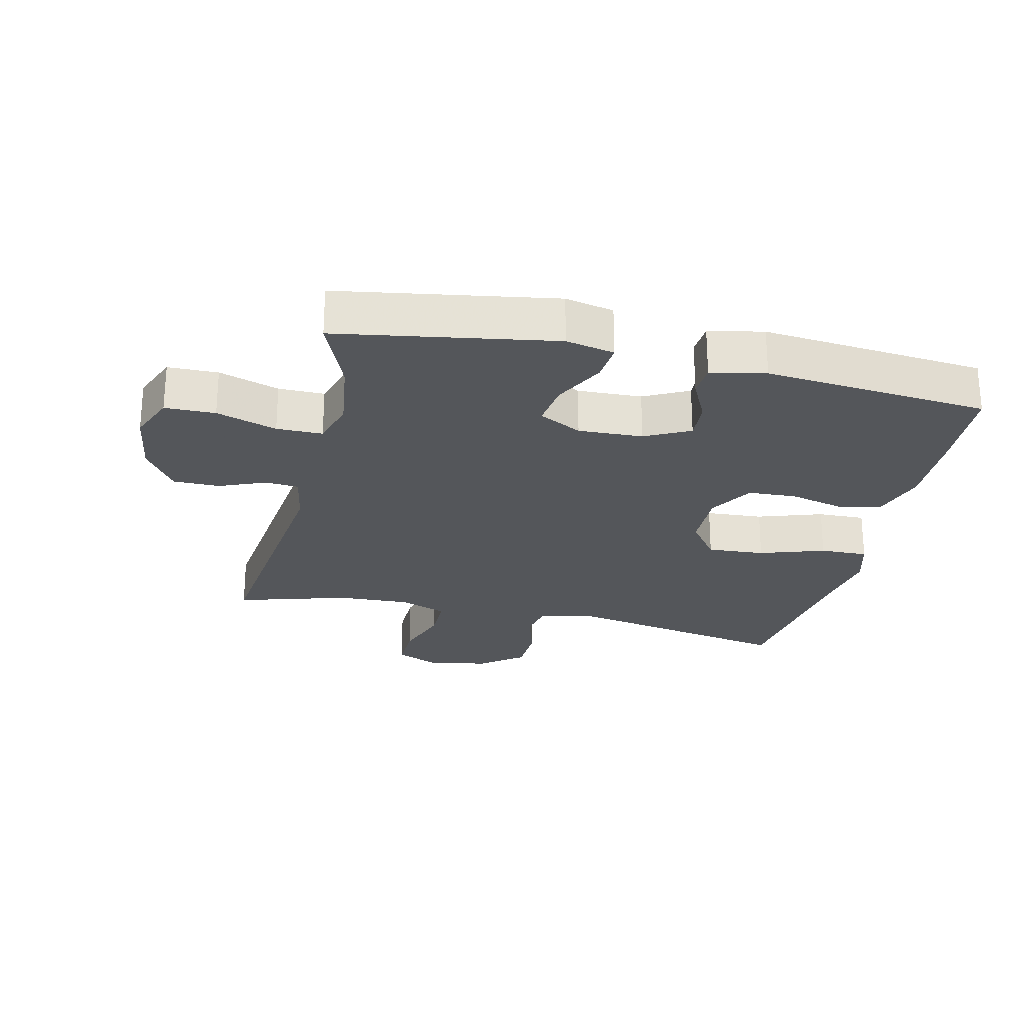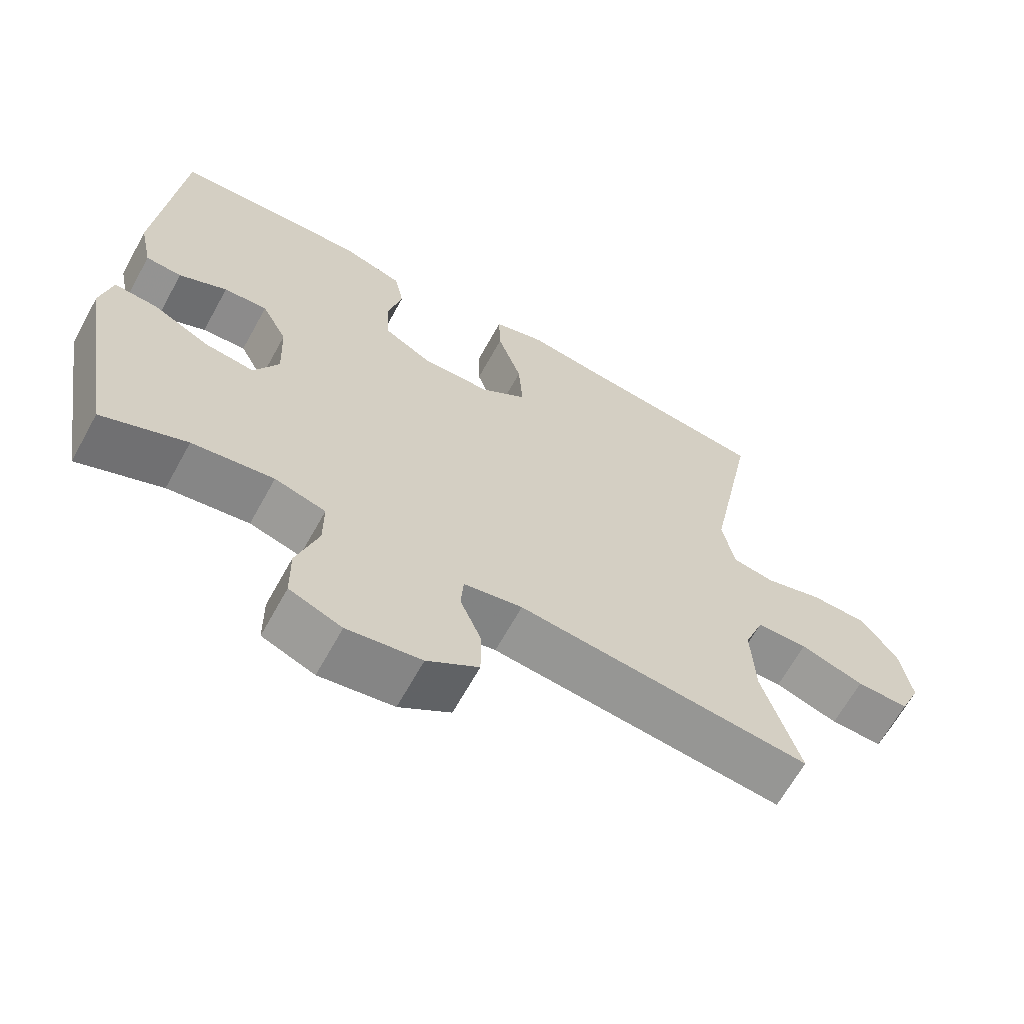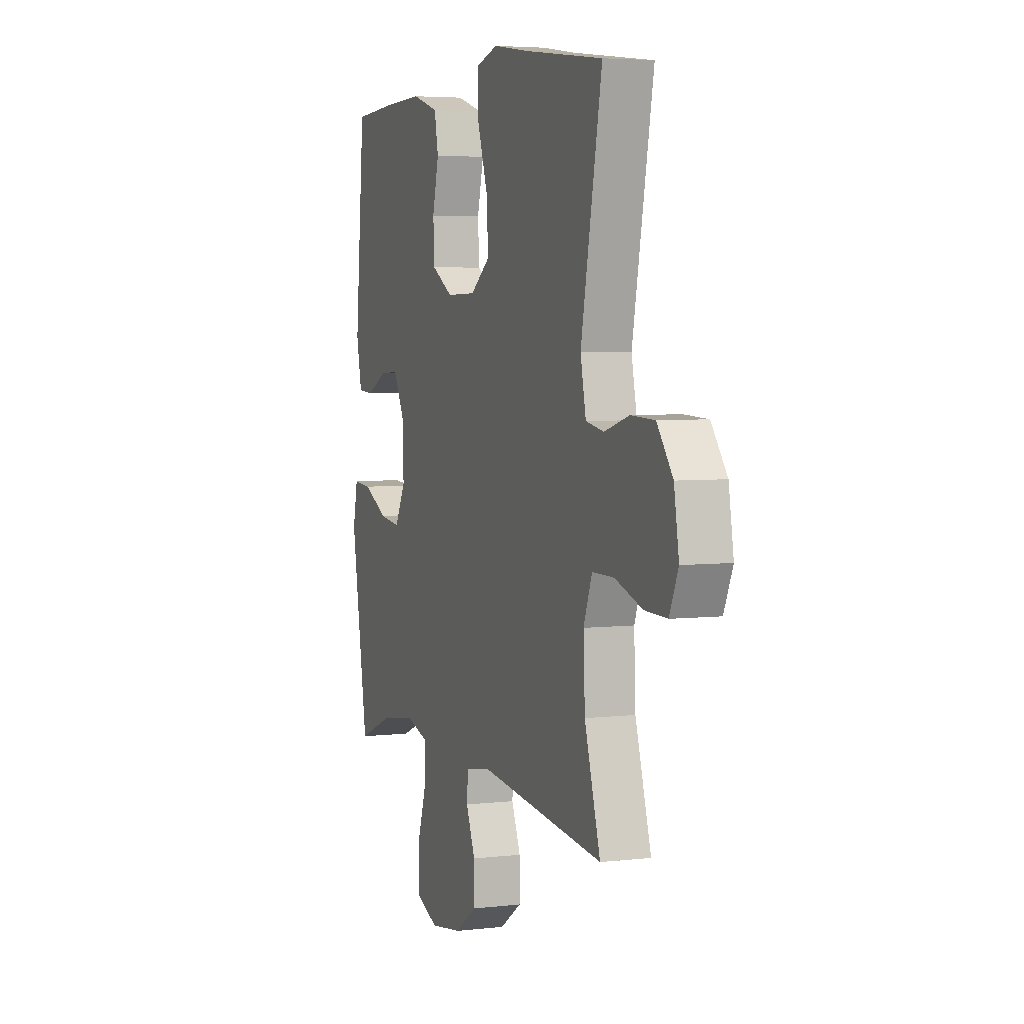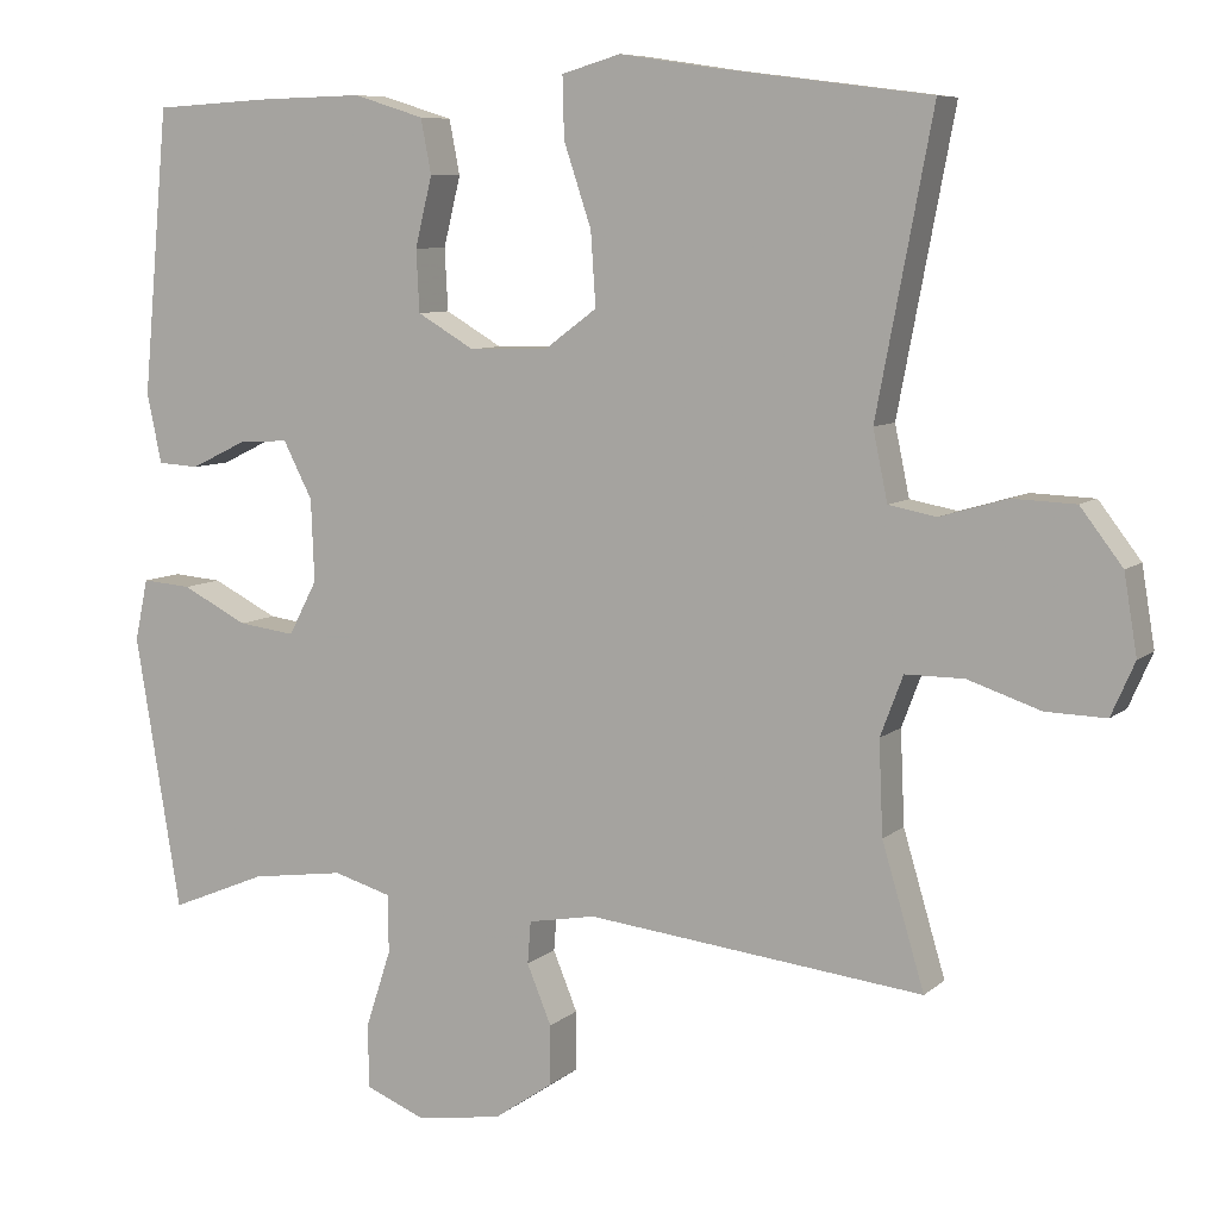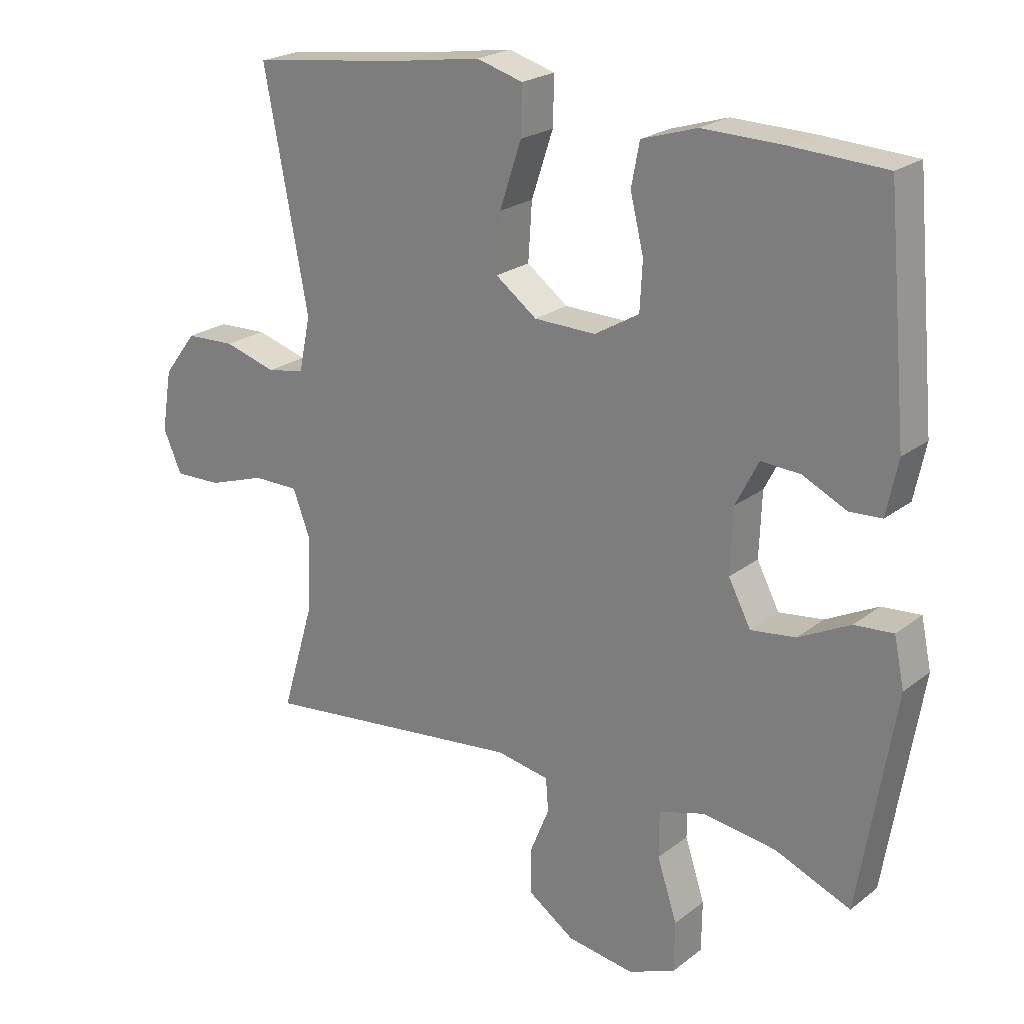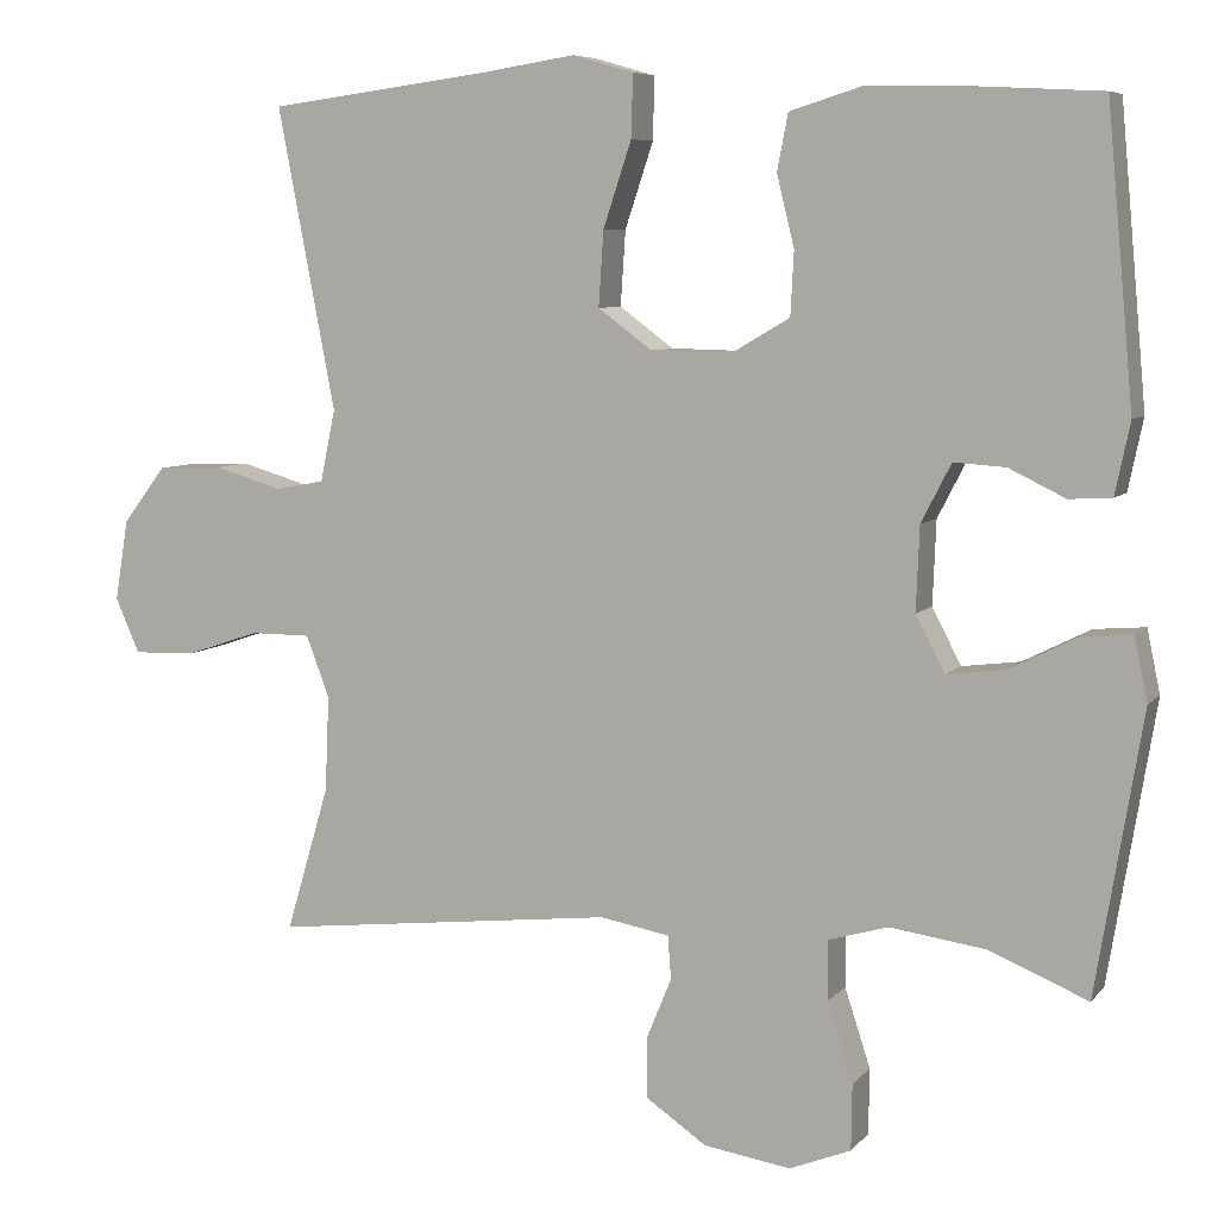
<metadata>
{"format":"obj","ext":"obj","renderer":"f3d","projection":"perspective","resolution":1024,"background":"white","views":[{"elev":-25.1,"azim":-103.1,"up":"+Y"},{"elev":-65.5,"azim":-28.9,"up":"+Z"},{"elev":4.6,"azim":69.5,"up":"+Z"},{"elev":7.8,"azim":25.7,"up":"+Z"},{"elev":22.3,"azim":-142.6,"up":"+Z"},{"elev":7.0,"azim":-158.5,"up":"+Z"}]}
</metadata>
<code>
v 0.5 0.07 0.5
v 0.431 0.07 0.139
v 0.449 0.07 0.053
v 0.508 0.07 0.042
v 0.59 0.07 0.066
v 0.668 0.07 0.063
v 0.72 0.07 -0.005
v 0.736 0.07 -0.102
v 0.707 0.07 -0.168
v 0.633 0.07 -0.166
v 0.543 0.07 -0.136
v 0.471 0.07 -0.136
v 0.443 0.07 -0.21
v 0.448 0.07 -0.325
v 0.5 0.07 -0.5
v 0.085 0.07 -0.453
v 0.002 0.07 -0.468
v -0.002 0.07 -0.52
v 0.028 0.07 -0.593
v 0.028 0.07 -0.666
v -0.045 0.07 -0.716
v -0.15 0.07 -0.732
v -0.224 0.07 -0.702
v -0.225 0.07 -0.623
v -0.194 0.07 -0.528
v -0.194 0.07 -0.456
v -0.266 0.07 -0.435
v -0.381 0.07 -0.451
v -0.5 0.07 -0.5
v -0.556 0.07 -0.162
v -0.54 0.07 -0.086
v -0.479 0.07 -0.091
v -0.398 0.07 -0.132
v -0.328 0.07 -0.141
v -0.293 0.07 -0.074
v -0.297 0.07 0.027
v -0.333 0.07 0.097
v -0.395 0.07 0.093
v -0.463 0.07 0.06
v -0.514 0.07 0.063
v -0.532 0.07 0.149
v -0.5 0.07 0.5
v -0.354 0.07 0.508
v -0.226 0.07 0.511
v -0.139 0.07 0.484
v -0.126 0.07 0.417
v -0.147 0.07 0.331
v -0.143 0.07 0.255
v -0.073 0.07 0.214
v 0.024 0.07 0.216
v 0.089 0.07 0.264
v 0.083 0.07 0.354
v 0.049 0.07 0.456
v 0.047 0.07 0.531
v 0.12 0.07 0.552
v 0.237 0.07 0.534
v 0.5 0 0.5
v 0.431 0 0.139
v 0.449 0 0.053
v 0.508 0 0.042
v 0.59 0 0.066
v 0.668 0 0.063
v 0.72 0 -0.005
v 0.736 0 -0.102
v 0.707 0 -0.168
v 0.633 0 -0.166
v 0.543 0 -0.136
v 0.471 0 -0.136
v 0.443 0 -0.21
v 0.448 0 -0.325
v 0.5 0 -0.5
v 0.085 0 -0.453
v 0.002 0 -0.468
v -0.002 0 -0.52
v 0.028 0 -0.593
v 0.028 0 -0.666
v -0.045 0 -0.716
v -0.15 0 -0.732
v -0.224 0 -0.702
v -0.225 0 -0.623
v -0.194 0 -0.528
v -0.194 0 -0.456
v -0.266 0 -0.435
v -0.381 0 -0.451
v -0.5 0 -0.5
v -0.556 0 -0.162
v -0.54 0 -0.086
v -0.479 0 -0.091
v -0.398 0 -0.132
v -0.328 0 -0.141
v -0.293 0 -0.074
v -0.297 0 0.027
v -0.333 0 0.097
v -0.395 0 0.093
v -0.463 0 0.06
v -0.514 0 0.063
v -0.532 0 0.149
v -0.5 0 0.5
v -0.354 0 0.508
v -0.226 0 0.511
v -0.139 0 0.484
v -0.126 0 0.417
v -0.147 0 0.331
v -0.143 0 0.255
v -0.073 0 0.214
v 0.024 0 0.216
v 0.089 0 0.264
v 0.083 0 0.354
v 0.049 0 0.456
v 0.047 0 0.531
v 0.12 0 0.552
v 0.237 0 0.534
f 53 54 55 56
f 52 53 56 1
f 51 52 1 2
f 50 51 2 3
f 49 50 3
f 44 45 46 47
f 44 47 48
f 43 44 48
f 42 43 48
f 41 42 48
f 38 39 40 41
f 37 38 41 48
f 36 37 48 49
f 30 31 32 33
f 28 29 30 33
f 27 28 33 34
f 26 27 34 35
f 22 23 24 25
f 22 25 26
f 21 22 26
f 18 19 20 21
f 17 18 21 26
f 16 17 26 35
f 14 15 16 35
f 8 9 10 11
f 8 11 12
f 7 8 12
f 4 5 6 7
f 3 4 7 12
f 49 3 12 13
f 35 36 49
f 13 14 35 49
f 112 111 110 109
f 57 112 109 108
f 58 57 108 107
f 59 58 107 106
f 59 106 105
f 103 102 101 100
f 104 103 100
f 104 100 99
f 104 99 98
f 104 98 97
f 97 96 95 94
f 104 97 94 93
f 105 104 93 92
f 89 88 87 86
f 89 86 85 84
f 90 89 84 83
f 91 90 83 82
f 81 80 79 78
f 82 81 78
f 82 78 77
f 77 76 75 74
f 82 77 74 73
f 91 82 73 72
f 91 72 71 70
f 67 66 65 64
f 68 67 64
f 68 64 63
f 63 62 61 60
f 68 63 60 59
f 69 68 59 105
f 105 92 91
f 105 91 70 69
f 1 57 58 2
f 2 58 59 3
f 3 59 60 4
f 4 60 61 5
f 5 61 62 6
f 6 62 63 7
f 7 63 64 8
f 8 64 65 9
f 9 65 66 10
f 10 66 67 11
f 11 67 68 12
f 12 68 69 13
f 13 69 70 14
f 14 70 71 15
f 15 71 72 16
f 16 72 73 17
f 17 73 74 18
f 18 74 75 19
f 19 75 76 20
f 20 76 77 21
f 21 77 78 22
f 22 78 79 23
f 23 79 80 24
f 24 80 81 25
f 25 81 82 26
f 26 82 83 27
f 27 83 84 28
f 28 84 85 29
f 29 85 86 30
f 30 86 87 31
f 31 87 88 32
f 32 88 89 33
f 33 89 90 34
f 34 90 91 35
f 35 91 92 36
f 36 92 93 37
f 37 93 94 38
f 38 94 95 39
f 39 95 96 40
f 40 96 97 41
f 41 97 98 42
f 42 98 99 43
f 43 99 100 44
f 44 100 101 45
f 45 101 102 46
f 46 102 103 47
f 47 103 104 48
f 48 104 105 49
f 49 105 106 50
f 50 106 107 51
f 51 107 108 52
f 52 108 109 53
f 53 109 110 54
f 54 110 111 55
f 55 111 112 56
f 56 112 57 1

</code>
